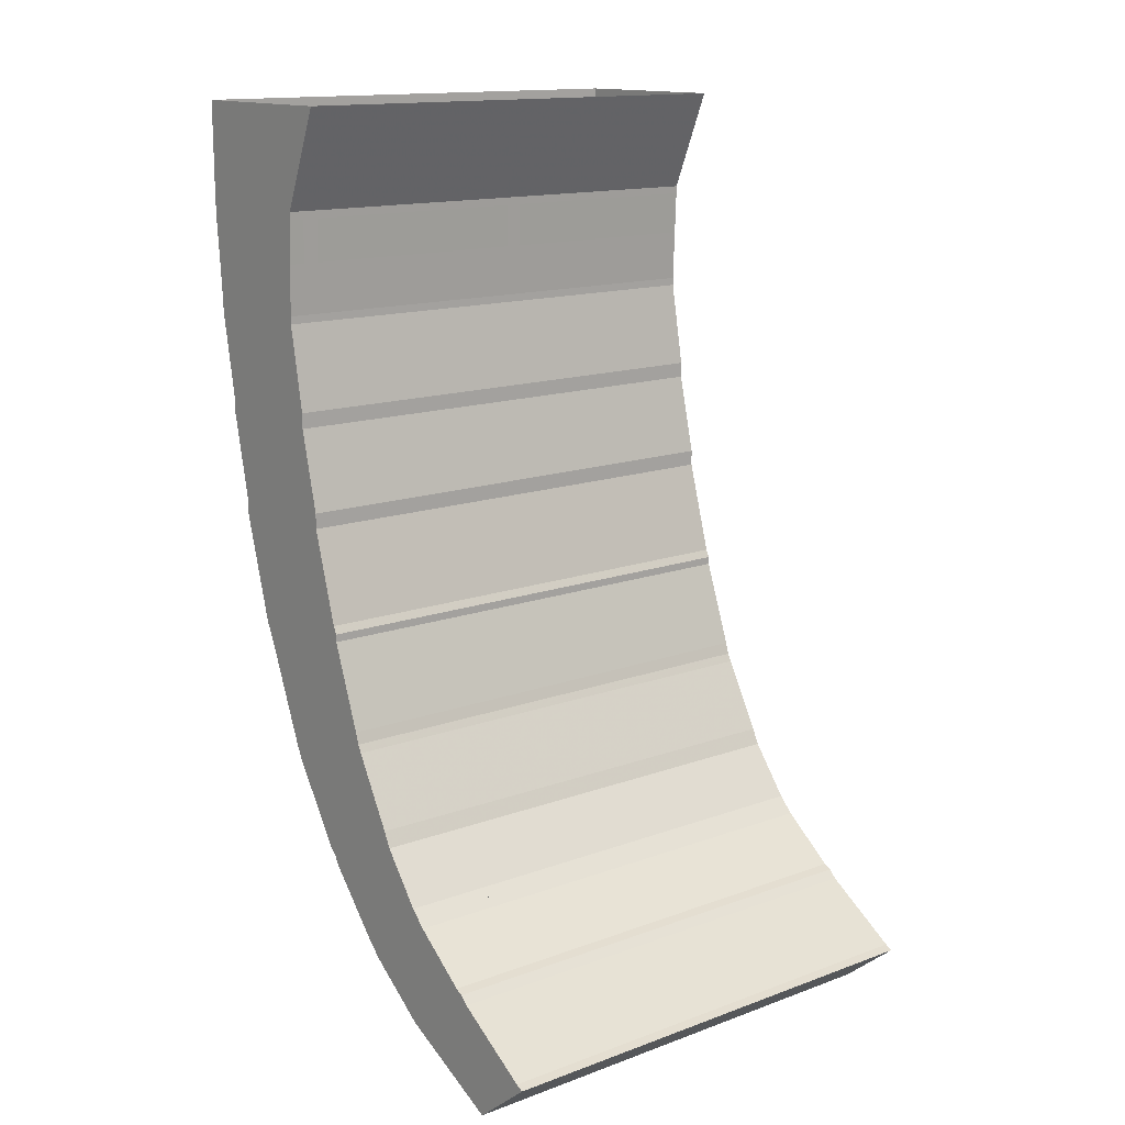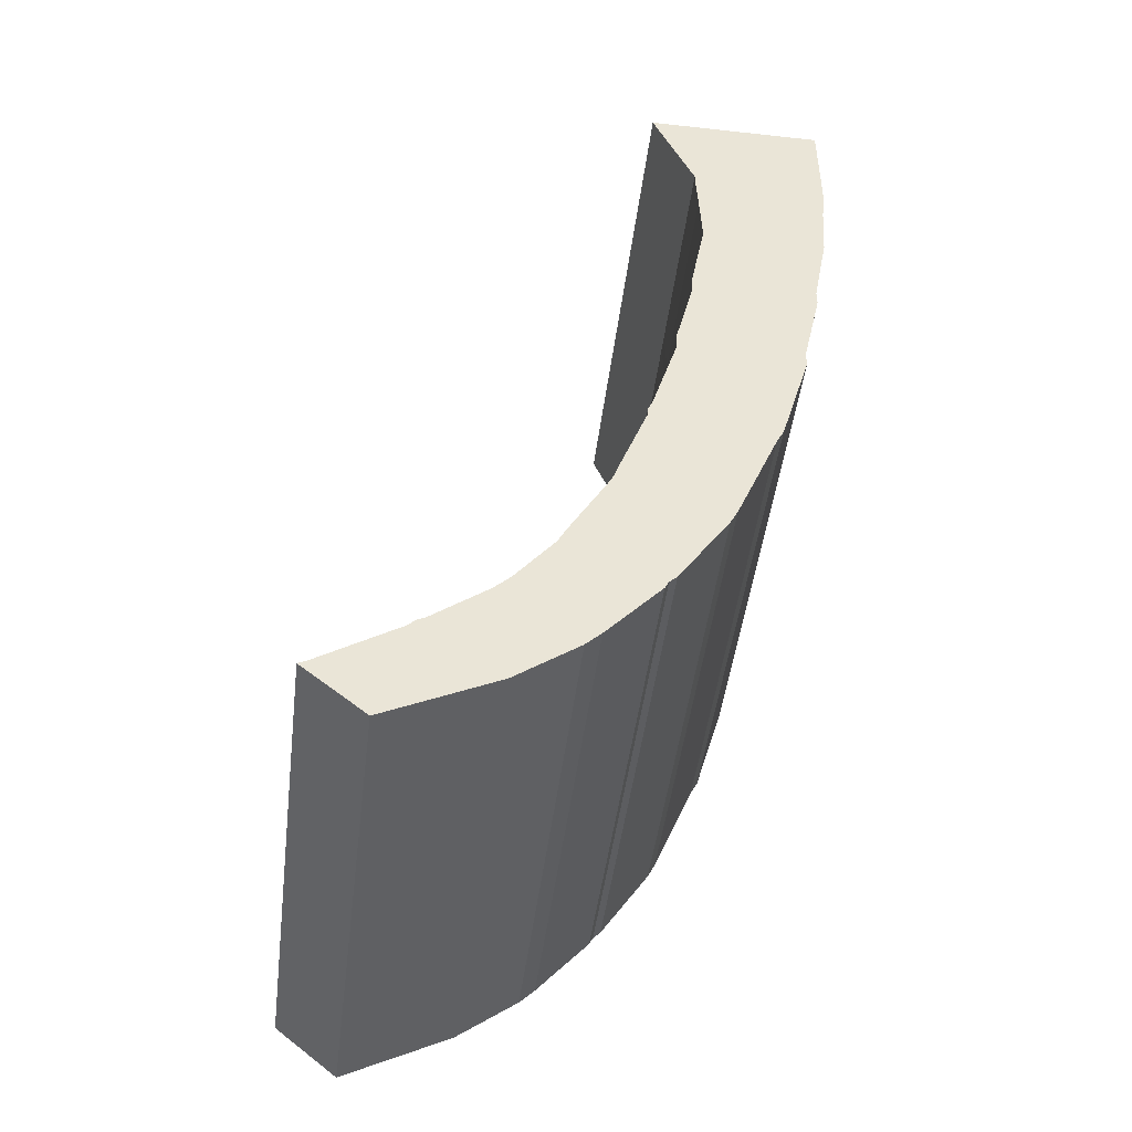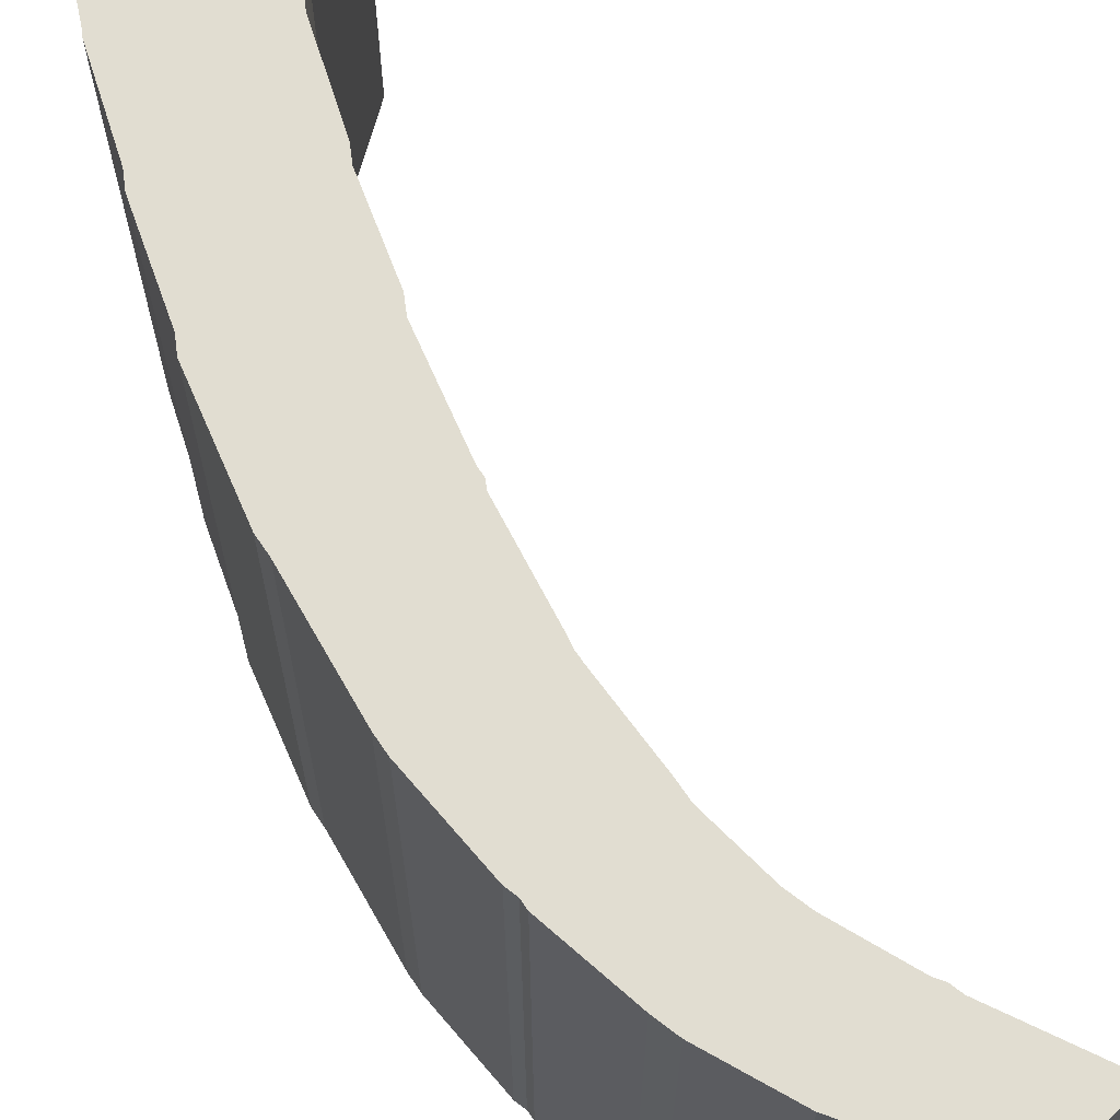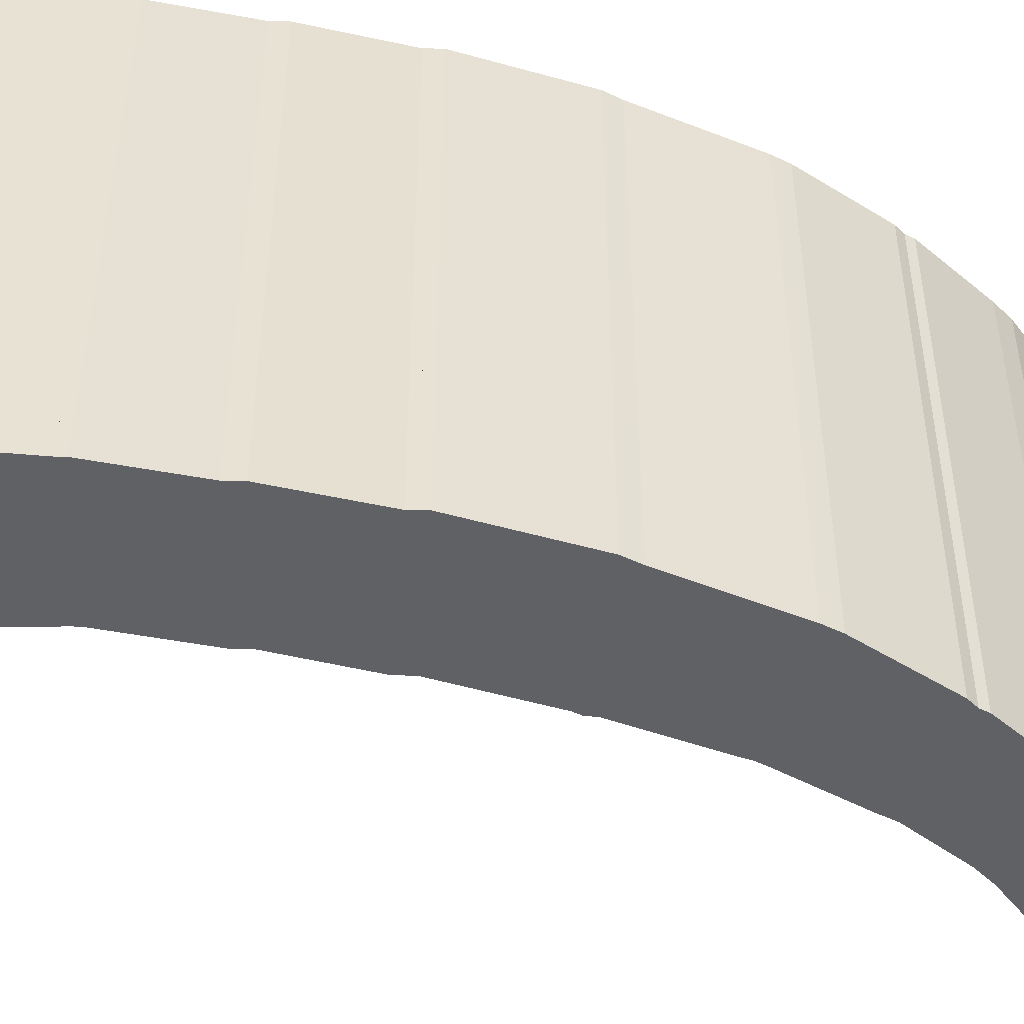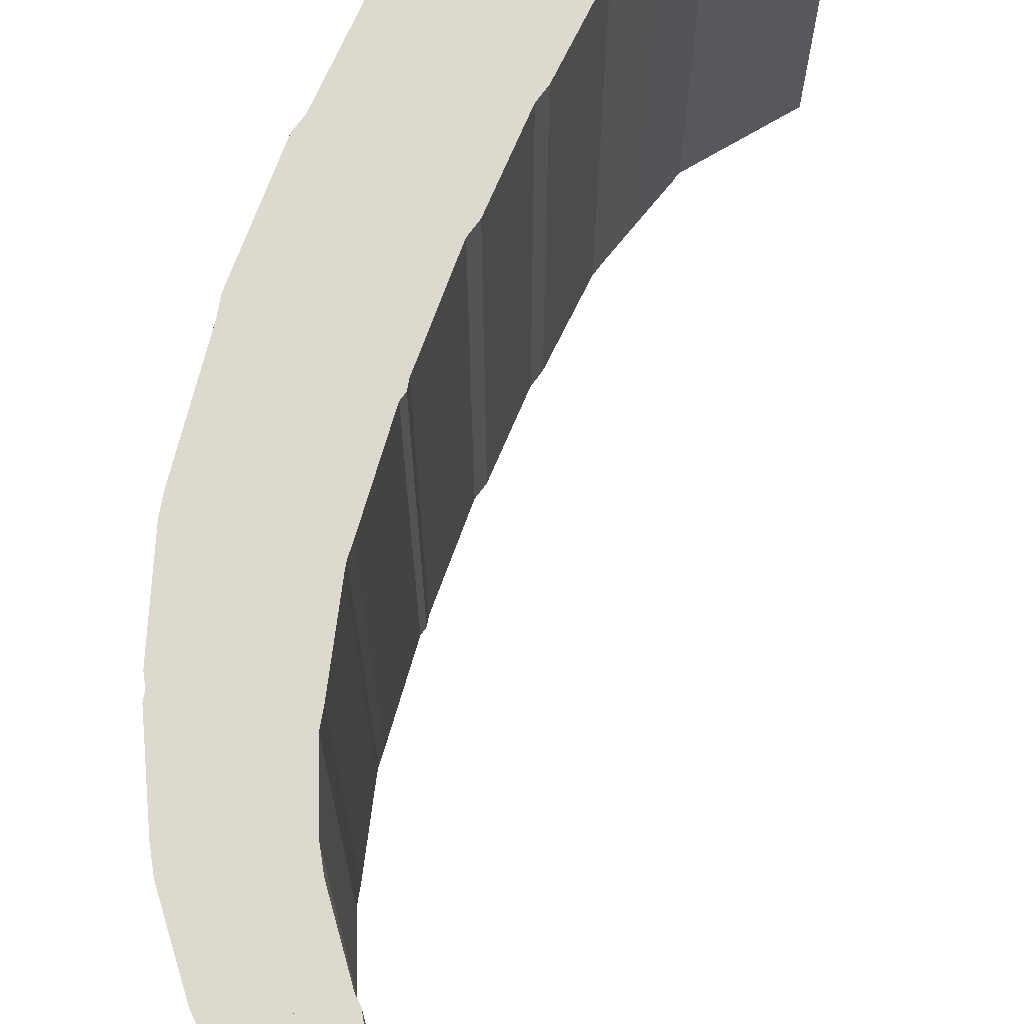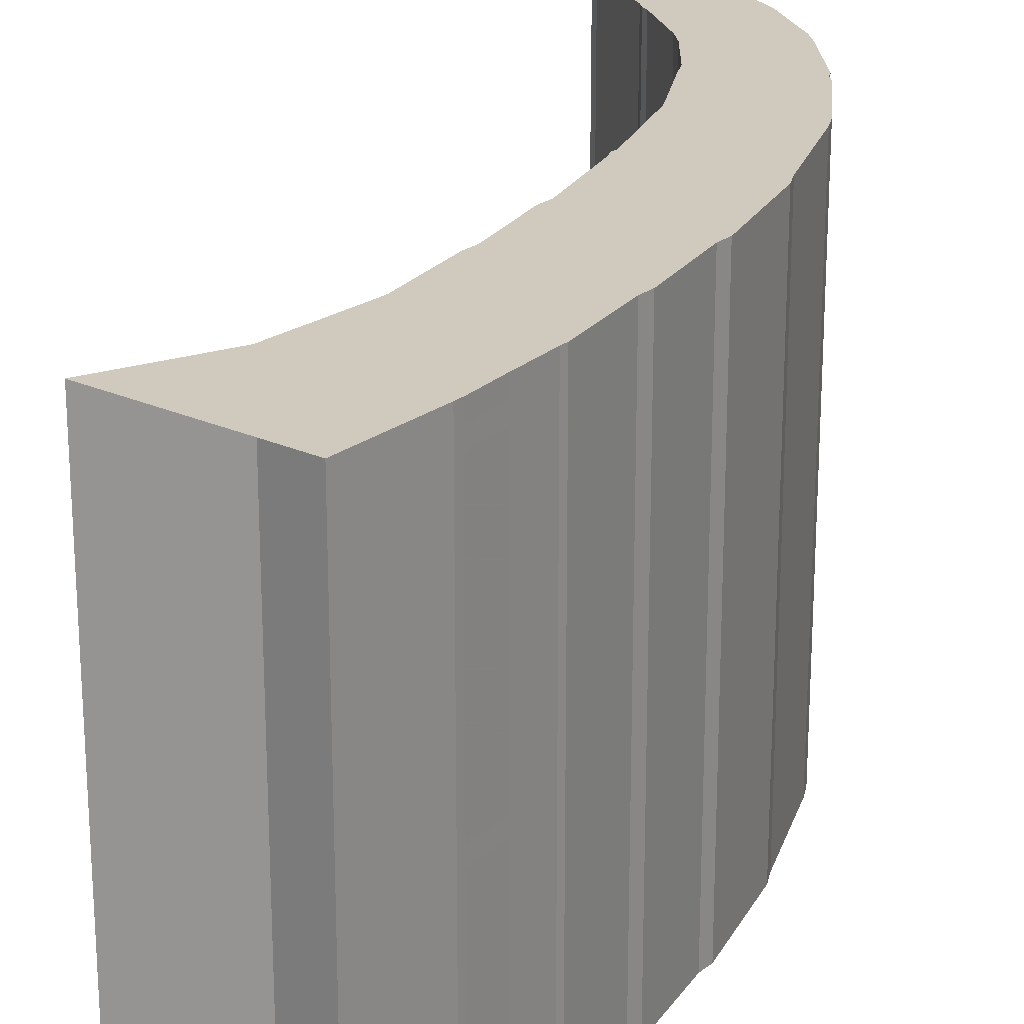
<metadata>
{"format":"obj","ext":"obj","renderer":"f3d","projection":"perspective","resolution":1024,"background":"white","views":[{"elev":14.3,"azim":51.1,"up":"+Y"},{"elev":-47.3,"azim":172.9,"up":"+Y"},{"elev":68.8,"azim":-7.5,"up":"+Z"},{"elev":-50.4,"azim":-91.2,"up":"+Z"},{"elev":71.6,"azim":36.4,"up":"+Z"},{"elev":22.9,"azim":-141.8,"up":"+Z"}]}
</metadata>
<code>
o object/temple_wall/6
v -62 -54 -64
v -29 -54 -64
v -25 -76 -64
v -58 -76 -64
v -58 -76 -42
v -62 -54 -42
v -62 -52 -64
v -29 -52 -64
v -29 -54 -42
v -25 -76 -42
v -25 -78 -64
v -58 -78 -64
v -58 -76 -38
v -62 -54 -38
v -62 -54 22
v -62 -52 64
v -64 -26 -64
v -28 -26 -64
v -29 -52 64
v -64 -26 64
v -64 0 -64
v -17 0 -64
v -28 -26 64
v -64 0 64
v -29 -54 22
v -25 -76 22
v -25 -76 -38
v -29 -54 -38
v -29 -54 26
v -25 -76 26
v -25 -78 64
v -29 -54 64
v -25 -76 64
v -62 -54 64
v -58 -76 64
v -58 -76 22
v -58 -76 26
v -62 -54 26
v -58 -78 64
v -25 -80 64
v -58 -80 64
v -53 -103 64
v -20 -101 64
v -20 -101 52
v -25 -80 52
v -25 -80 48
v -25 -80 -12
v -25 -80 -16
v -25 -80 -64
v -58 -80 -64
v -58 -80 -16
v -58 -80 -12
v -58 -80 48
v -58 -80 52
v -53 -103 52
v -53 -105 64
v -20 -103 64
v -20 -101 48
v -20 -101 -16
v -20 -101 -12
v -20 -103 -64
v -20 -101 -64
v -53 -103 -64
v -53 -103 -16
v -53 -103 -12
v -53 -103 48
v -53 -105 -64
v -43 -139 -23
v -32 -166 -23
v -32 -166 37
v -43 -139 37
v -44 -137 -64
v -43 -139 -27
v -32 -166 -27
v -31 -168 -64
v -32 -166 41
v -43 -139 41
v -44 -137 64
v -45 -135 10
v -45 -135 -50
v -45 -135 -54
v -45 -135 -64
v -13 -129 -64
v -12 -131 -64
v -12 -133 -64
v -43 -139 -64
v -32 -166 -64
v -3 -158 -64
v -31 -168 64
v -32 -166 64
v -43 -139 64
v -12 -131 64
v -45 -135 64
v -45 -135 14
v -53 -107 14
v -53 -107 10
v -53 -107 -50
v -53 -107 -54
v -53 -107 -64
v -20 -105 -64
v -20 -105 -54
v -13 -129 -54
v -13 -129 -50
v -13 -129 10
v -13 -129 14
v -12 -133 41
v -12 -133 37
v -12 -133 -23
v -12 -133 -27
v -4 -155 -64
v -4 -155 64
v -12 -133 64
v -4 -155 41
v -4 -155 37
v -4 -155 -23
v -4 -155 -27
v -3 -158 64
v 9 -180 -64
v 9 -180 64
v -15 -192 64
v -15 -192 -64
v -17 -190 -64
v 8 -178 -64
v 8 -178 -47
v 8 -178 -43
v 8 -178 17
v 10 -182 -15
v 10 -182 -64
v -14 -194 -64
v -14 -194 -15
v -14 -194 -11
v -17 -190 17
v -17 -190 -43
v -17 -190 -47
v -30 -170 -64
v -2 -160 -64
v -2 -160 -47
v -2 -160 -43
v -2 -160 17
v -2 -160 21
v 8 -178 21
v 8 -178 64
v -14 -194 64
v 10 -182 64
v 10 -182 53
v 10 -182 49
v 10 -182 -11
v 20 -195 -15
v 20 -195 -64
v 0 -210 -64
v 0 -210 -15
v 0 -210 -11
v 0 -210 49
v -14 -194 49
v -14 -194 53
v 0 -210 64
v 20 -195 64
v 20 -195 53
v 20 -195 49
v 20 -195 -11
v 22 -197 -64
v 2 -212 -64
v 2 -212 64
v 0 -210 53
v 22 -197 64
v -17 -190 64
v -17 -190 21
v -30 -170 21
v -30 -170 17
v -30 -170 -43
v -30 -170 -47
v -2 -160 64
v -30 -170 64
v 24 -199 12
v 38 -210 12
v 38 -210 -48
v 24 -199 -48
v 24 -199 16
v 38 -210 16
v 40 -211 64
v 40 -211 -64
v 38 -210 -52
v 24 -199 -52
v 24 -199 -64
v 4 -214 -64
v 4 -214 -52
v 4 -214 -48
v 4 -214 12
v 4 -214 16
v 4 -214 64
v 24 -199 64
v 38 -210 -64
v 20 -226 -64
v 20 -226 -52
v 20 -226 -48
v 20 -226 12
v 20 -226 16
v 20 -226 64
v 38 -210 64
v 22 -227 64
v 22 -227 -64
v 24 -228 64
v 42 -213 64
v 42 -213 42
v 42 -213 38
v 42 -213 -22
v 42 -213 -26
v 42 -213 -64
v 24 -228 -64
v 24 -228 -26
v 24 -228 -22
v 46 -239 -64
v 46 -239 -26
v 46 -239 -22
v 46 -239 38
v 24 -228 38
v 24 -228 42
v 46 -239 64
v 62 -226 64
v 62 -226 42
v 62 -226 38
v 62 -226 -22
v 62 -226 -26
v 62 -226 -64
v 46 -239 42
v 48 -240 64
v 64 -227 64
v 64 -227 -64
v 48 -240 -64
v -13 -129 64
v -53 -107 64
v -20 -105 64
v -20 -105 14
v -20 -105 10
v -20 -105 -50
v -17 0 64
v -64 -28 64
v -62 -50 64
v -29 -50 64
v -28 -28 64
v -29 -50 60
v -28 -28 60
v -28 -28 -64
v -29 -50 -64
v -62 -50 -64
v -64 -28 -64
v -62 -50 -8
v -64 -28 -8
v -64 -28 60
v -62 -50 60
v -64 -28 -4
v -62 -50 -4
v -62 -50 56
v -64 -28 56
v -28 -28 56
v -29 -50 56
v -29 -50 -4
v -28 -28 -4
v -28 -28 -8
v -29 -50 -8
f 1 2 3
f 1 3 4
f 1 4 5
f 1 5 6
f 1 6 7
f 1 7 8
f 1 8 2
f 2 8 9
f 2 9 3
f 3 9 10
f 3 10 11
f 3 11 12
f 3 12 4
f 4 12 5
f 5 12 13
f 5 13 6
f 6 13 14
f 6 14 7
f 7 14 15
f 7 15 16
f 7 16 17
f 7 17 18
f 7 18 8
f 7 8 19
f 7 19 16
f 16 19 20
f 16 20 17
f 17 20 21
f 17 21 22
f 17 22 18
f 17 18 23
f 17 23 20
f 20 23 24
f 20 24 21
f 25 26 27
f 25 27 28
f 25 28 8
f 25 8 29
f 25 29 26
f 26 29 30
f 26 30 31
f 26 31 11
f 26 11 27
f 27 11 10
f 27 10 28
f 28 10 9
f 28 9 8
f 32 33 30
f 32 30 29
f 32 29 19
f 32 19 16
f 32 16 34
f 32 34 35
f 32 35 33
f 33 35 31
f 33 31 30
f 14 13 36
f 14 36 15
f 15 36 37
f 15 37 38
f 15 38 16
f 16 38 34
f 34 38 35
f 35 38 37
f 35 37 39
f 35 39 31
f 31 39 12
f 31 12 11
f 8 19 29
f 19 8 23
f 19 23 20
f 12 39 37
f 12 37 36
f 12 36 13
f 40 31 39
f 40 39 41
f 40 41 42
f 40 42 43
f 40 43 44
f 40 44 45
f 40 45 31
f 31 45 46
f 31 46 47
f 31 47 11
f 11 47 48
f 11 48 49
f 11 49 50
f 11 50 12
f 12 50 51
f 12 51 39
f 39 51 52
f 39 52 53
f 39 53 54
f 39 54 41
f 41 54 42
f 42 54 55
f 42 55 56
f 42 56 57
f 42 57 43
f 43 57 44
f 44 57 58
f 44 58 46
f 44 46 45
f 59 48 47
f 59 47 60
f 59 60 57
f 59 57 61
f 59 61 62
f 59 62 48
f 48 62 49
f 49 62 50
f 50 62 63
f 50 63 64
f 50 64 51
f 51 64 65
f 51 65 52
f 52 65 66
f 52 66 53
f 53 66 54
f 54 66 55
f 55 66 56
f 56 66 65
f 56 65 67
f 56 67 57
f 57 67 61
f 61 67 62
f 62 67 63
f 63 67 64
f 64 67 65
f 58 57 60
f 58 60 46
f 46 60 47
f 68 69 70
f 68 70 71
f 68 71 72
f 68 72 73
f 68 73 74
f 68 74 69
f 69 74 75
f 69 75 70
f 70 75 76
f 70 76 71
f 71 76 77
f 71 77 78
f 71 78 72
f 72 78 79
f 72 79 80
f 72 80 81
f 72 81 82
f 72 82 83
f 72 83 84
f 72 84 85
f 72 85 86
f 72 86 73
f 73 86 74
f 74 86 87
f 74 87 75
f 75 87 88
f 75 88 89
f 75 89 76
f 76 89 90
f 76 90 77
f 77 90 91
f 77 91 78
f 78 91 92
f 78 92 93
f 78 93 94
f 78 94 79
f 79 94 95
f 79 95 96
f 79 96 97
f 79 97 80
f 80 97 81
f 81 97 98
f 81 98 99
f 81 99 82
f 82 99 100
f 82 100 83
f 83 100 101
f 83 101 102
f 83 102 84
f 84 102 103
f 84 103 104
f 84 104 105
f 84 105 92
f 84 92 106
f 84 106 107
f 84 107 108
f 84 108 109
f 84 109 85
f 85 109 110
f 85 110 87
f 85 87 86
f 91 90 111
f 91 111 112
f 91 112 92
f 92 112 106
f 106 112 113
f 106 113 114
f 106 114 107
f 107 114 115
f 107 115 108
f 108 115 109
f 109 115 116
f 109 116 110
f 110 116 88
f 110 88 87
f 112 111 113
f 113 111 117
f 113 117 114
f 114 117 88
f 114 88 115
f 115 88 116
f 88 117 89
f 89 117 111
f 89 111 90
f 118 119 120
f 118 120 121
f 118 121 122
f 118 122 123
f 118 123 124
f 118 124 125
f 118 125 126
f 118 126 119
f 118 119 127
f 118 127 128
f 118 128 121
f 121 128 129
f 121 129 130
f 121 130 131
f 121 131 120
f 121 120 132
f 121 132 133
f 121 133 134
f 121 134 122
f 122 134 135
f 122 135 136
f 122 136 123
f 123 136 137
f 123 137 124
f 124 137 138
f 124 138 125
f 125 138 139
f 125 139 126
f 126 139 140
f 126 140 141
f 126 141 119
f 119 141 142
f 119 142 120
f 119 120 143
f 119 143 144
f 119 144 145
f 119 145 146
f 119 146 147
f 119 147 127
f 127 147 148
f 127 148 149
f 127 149 128
f 128 149 150
f 128 150 129
f 129 150 151
f 129 151 130
f 130 151 152
f 130 152 131
f 131 152 153
f 131 153 154
f 131 154 120
f 120 154 155
f 120 155 143
f 143 155 156
f 143 156 157
f 143 157 144
f 144 157 158
f 144 158 145
f 145 158 159
f 145 159 146
f 146 159 160
f 146 160 147
f 147 160 148
f 148 160 161
f 148 161 149
f 149 161 150
f 150 161 162
f 150 162 151
f 151 162 163
f 151 163 152
f 152 163 153
f 153 163 164
f 153 164 154
f 154 164 155
f 155 164 156
f 156 164 163
f 156 163 157
f 157 163 165
f 157 165 158
f 158 165 159
f 159 165 160
f 160 165 161
f 161 165 162
f 162 165 163
f 142 166 120
f 120 166 167
f 120 167 132
f 132 167 168
f 132 168 169
f 132 169 170
f 132 170 133
f 133 170 134
f 134 170 171
f 134 171 135
f 135 171 75
f 135 75 136
f 136 75 88
f 136 88 137
f 137 88 138
f 138 88 139
f 139 88 140
f 140 88 117
f 140 117 172
f 140 172 141
f 141 172 142
f 142 172 173
f 142 173 166
f 166 173 168
f 166 168 167
f 117 89 173
f 117 173 172
f 75 169 168
f 75 168 89
f 89 168 173
f 75 170 169
f 170 75 171
f 174 175 176
f 174 176 177
f 174 177 161
f 174 161 178
f 174 178 175
f 175 178 179
f 175 179 180
f 175 180 181
f 175 181 176
f 176 181 182
f 176 182 177
f 177 182 183
f 177 183 161
f 161 183 184
f 161 184 162
f 162 184 185
f 162 185 186
f 162 186 187
f 162 187 188
f 162 188 189
f 162 189 163
f 163 189 190
f 163 190 165
f 165 190 191
f 165 191 178
f 165 178 161
f 183 182 192
f 183 192 184
f 184 192 193
f 184 193 185
f 185 193 194
f 185 194 186
f 186 194 187
f 187 194 195
f 187 195 196
f 187 196 188
f 188 196 189
f 189 196 197
f 189 197 198
f 189 198 190
f 190 198 199
f 190 199 191
f 191 199 179
f 191 179 178
f 181 180 200
f 181 200 201
f 181 201 193
f 181 193 192
f 181 192 182
f 199 180 179
f 180 199 200
f 180 200 202
f 180 202 203
f 180 203 204
f 180 204 205
f 180 205 206
f 180 206 207
f 180 207 181
f 181 207 208
f 181 208 201
f 201 208 209
f 201 209 210
f 201 210 211
f 201 211 200
f 201 200 196
f 201 196 195
f 201 195 194
f 201 194 193
f 199 198 200
f 200 198 197
f 200 197 196
f 209 212 213
f 209 213 210
f 210 213 211
f 211 213 214
f 211 214 215
f 211 215 216
f 211 216 200
f 200 216 217
f 200 217 202
f 202 217 218
f 202 218 219
f 202 219 203
f 203 219 220
f 203 220 204
f 204 220 221
f 204 221 205
f 205 221 222
f 205 222 206
f 206 222 207
f 207 222 223
f 207 223 224
f 207 224 208
f 208 224 212
f 208 212 209
f 217 225 218
f 218 225 226
f 218 226 219
f 219 226 227
f 219 227 220
f 220 227 221
f 221 227 222
f 222 227 228
f 222 228 223
f 223 228 224
f 224 228 212
f 212 228 229
f 212 229 213
f 213 229 226
f 213 226 214
f 214 226 215
f 215 226 225
f 215 225 216
f 216 225 217
f 229 228 227
f 229 227 226
f 72 84 92
f 72 92 78
f 93 92 230
f 93 230 231
f 93 231 95
f 93 95 94
f 56 231 232
f 56 232 57
f 57 232 233
f 57 233 234
f 57 234 61
f 61 234 235
f 61 235 101
f 61 101 100
f 61 100 99
f 61 99 67
f 67 99 98
f 67 98 97
f 67 97 96
f 67 96 95
f 67 95 56
f 56 95 231
f 234 233 105
f 234 105 104
f 234 104 103
f 234 103 235
f 235 103 101
f 101 103 102
f 230 92 105
f 230 105 232
f 230 232 231
f 232 105 233
f 18 22 236
f 18 236 23
f 18 23 8
f 24 23 236
f 237 238 239
f 237 239 240
f 240 239 241
f 240 241 242
f 243 244 245
f 243 245 246
f 246 245 247
f 246 247 248
f 238 237 249
f 238 249 250
f 251 252 253
f 251 253 254
f 255 256 257
f 255 257 258
f 259 260 244
f 259 244 243

</code>
